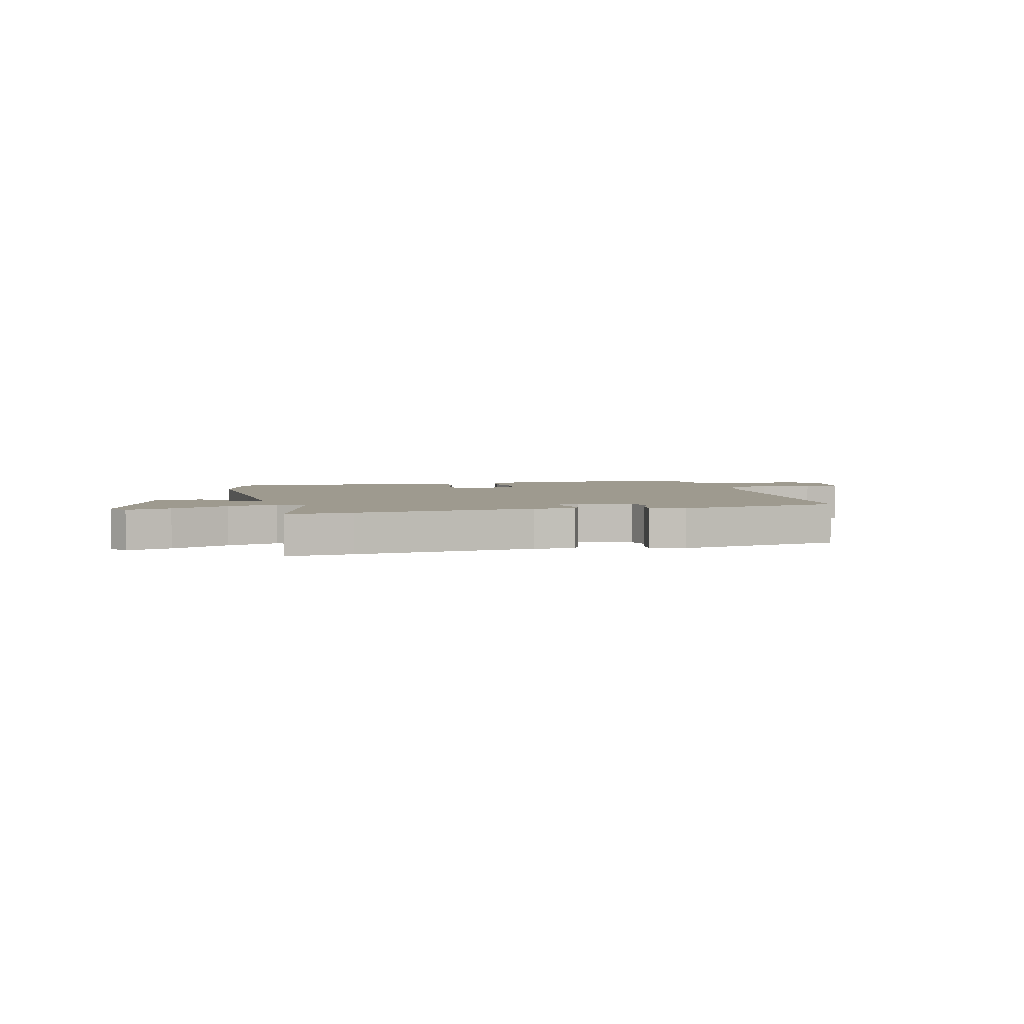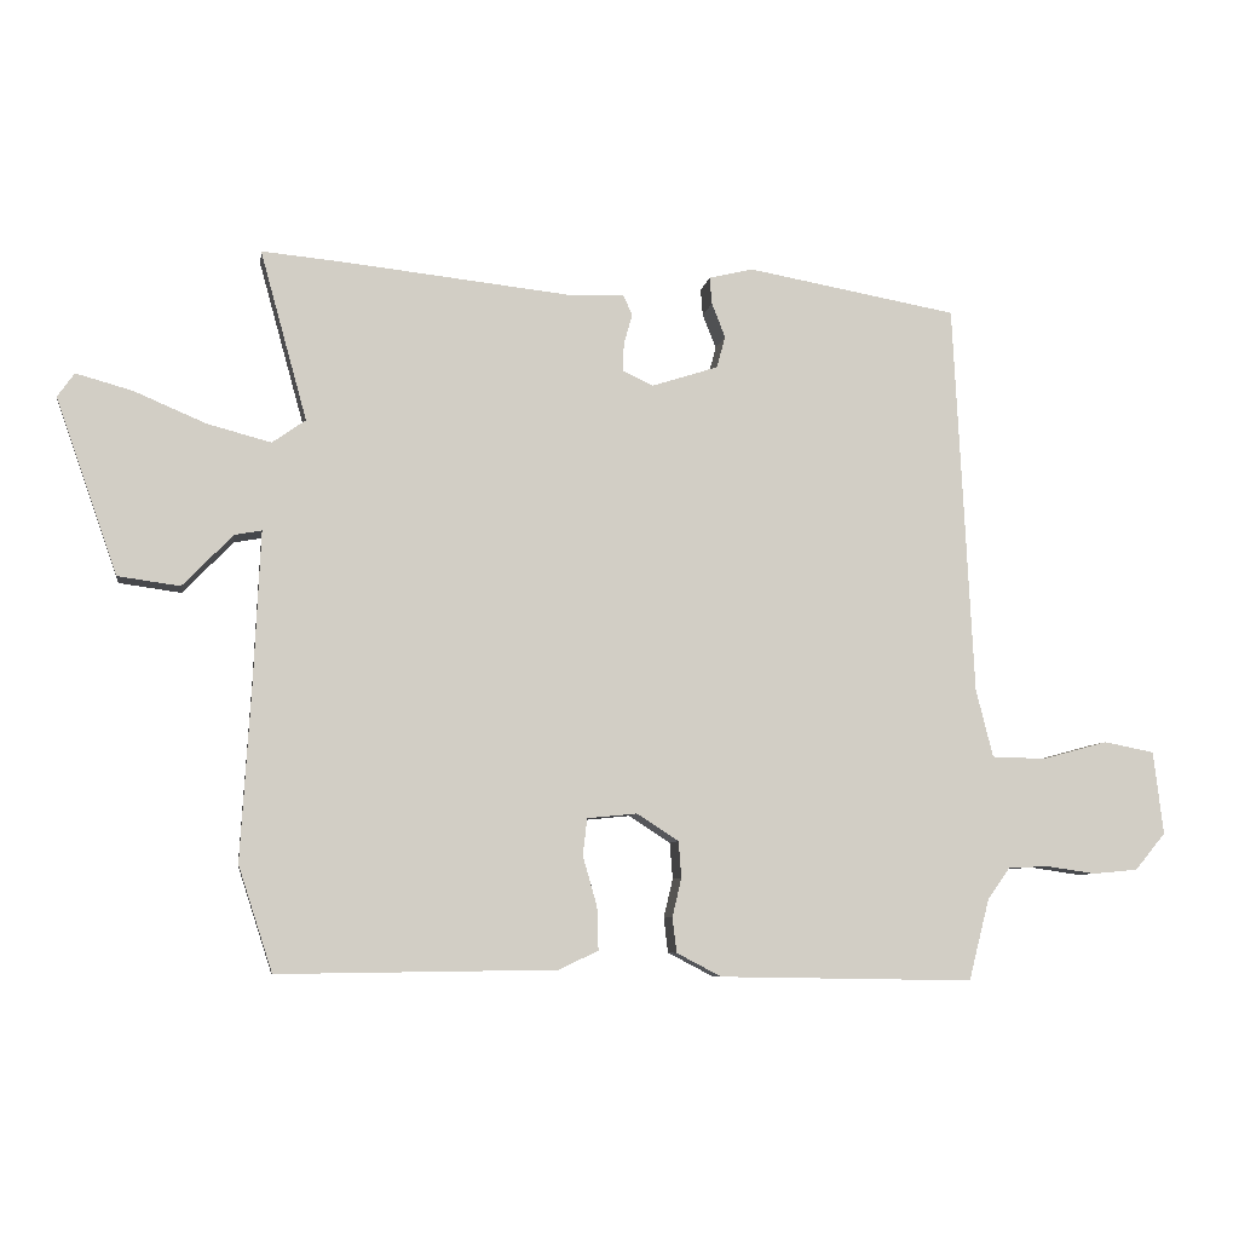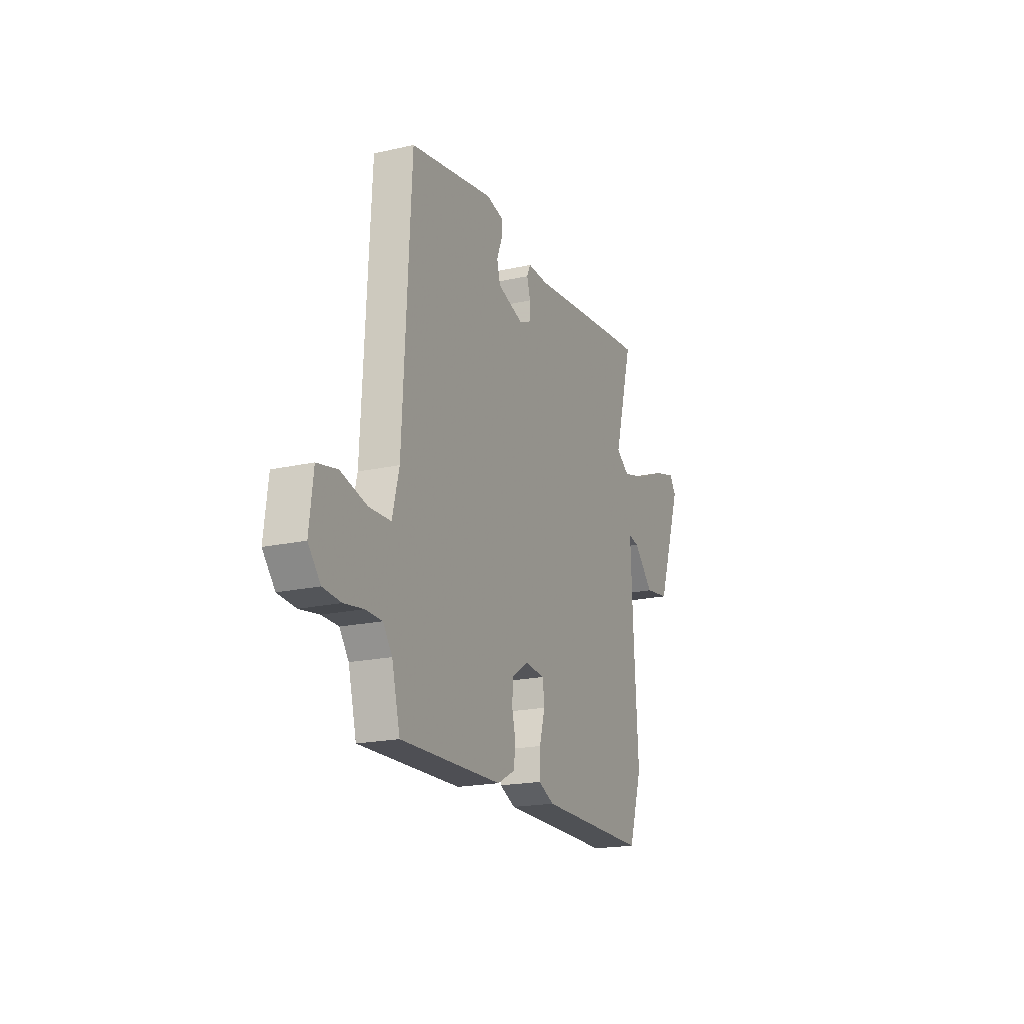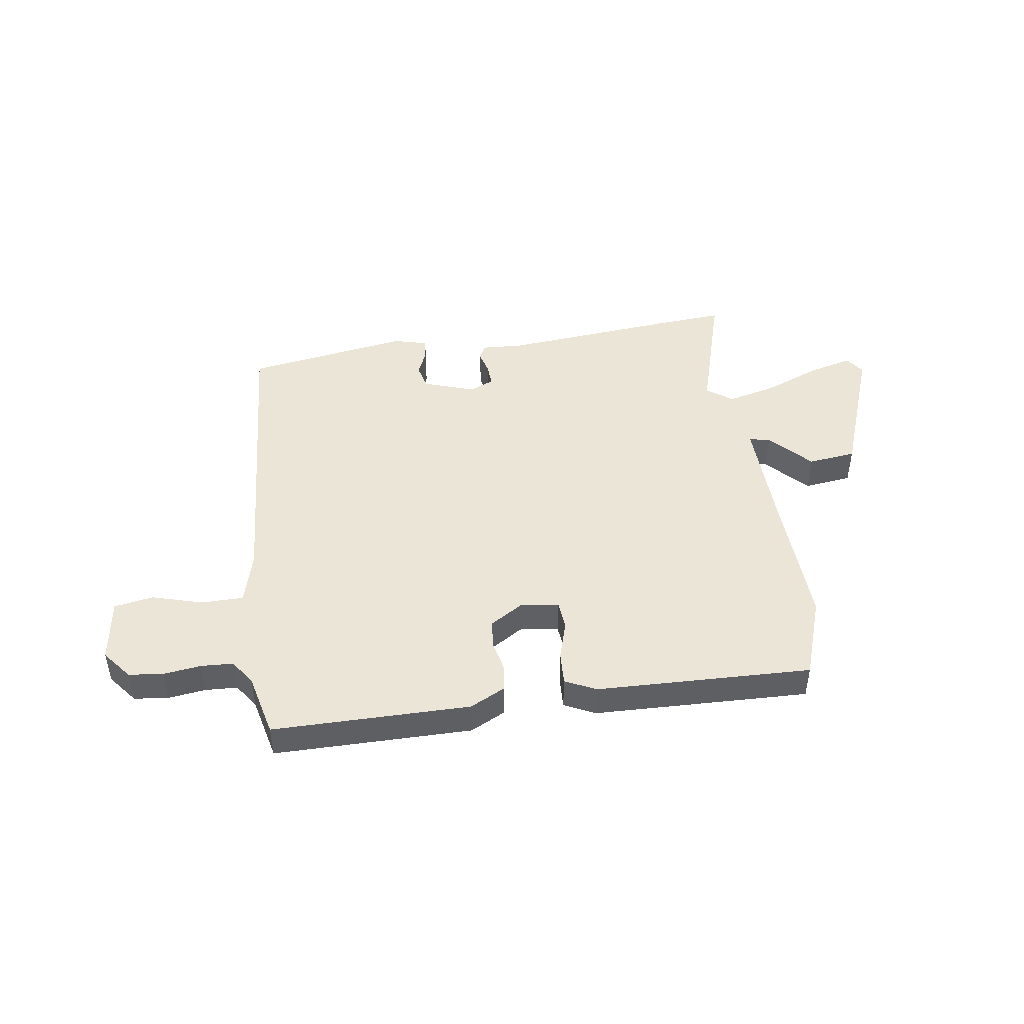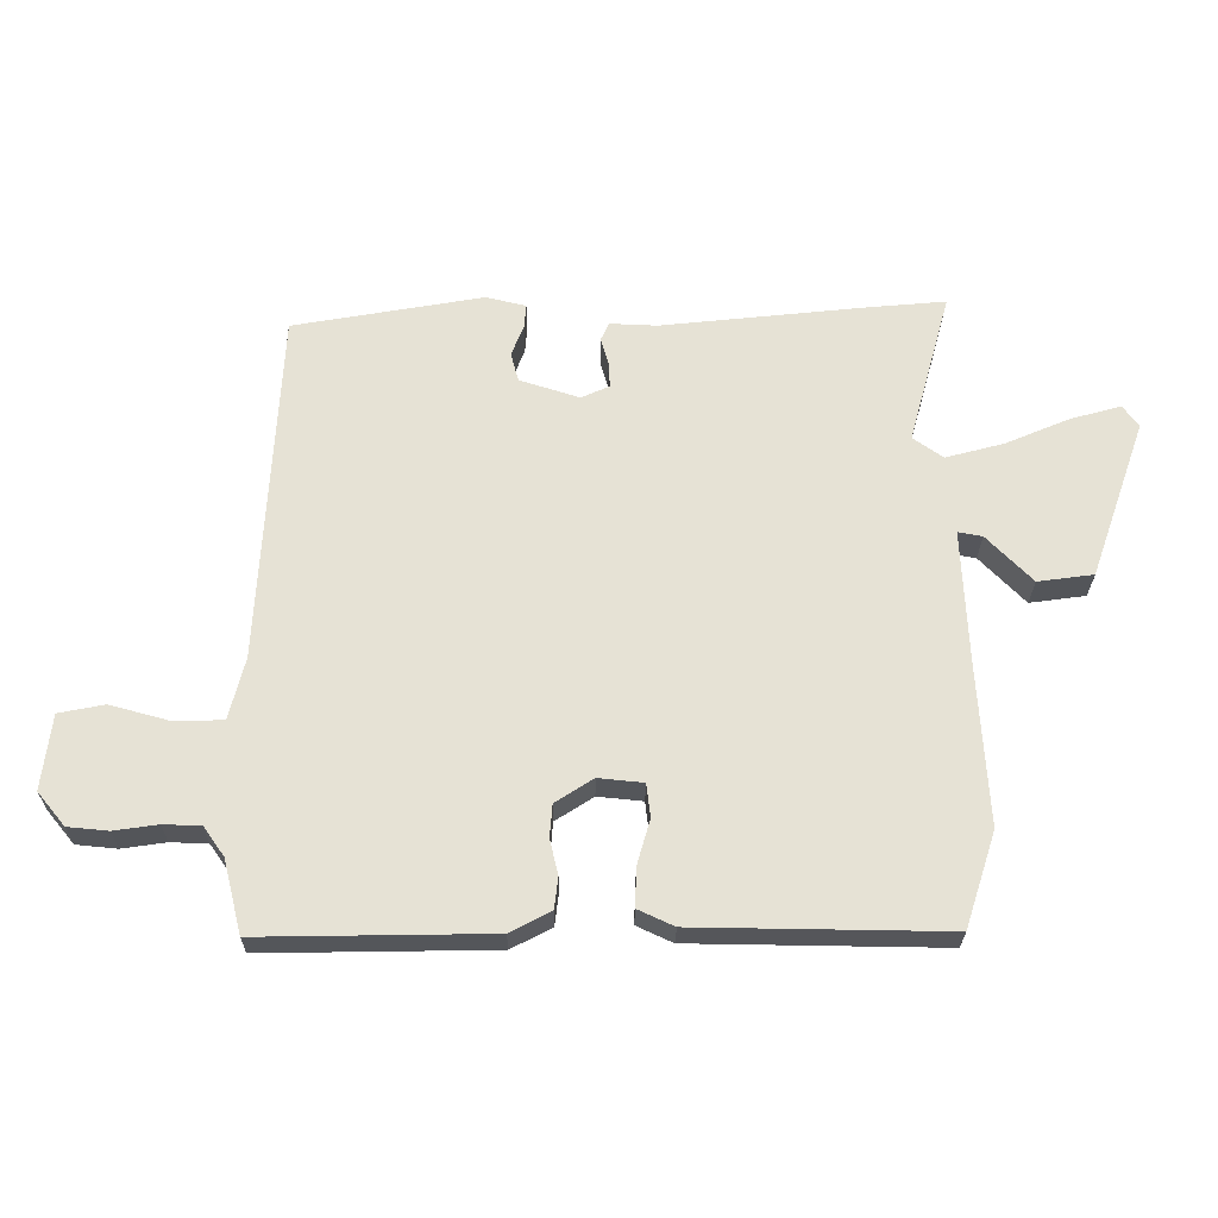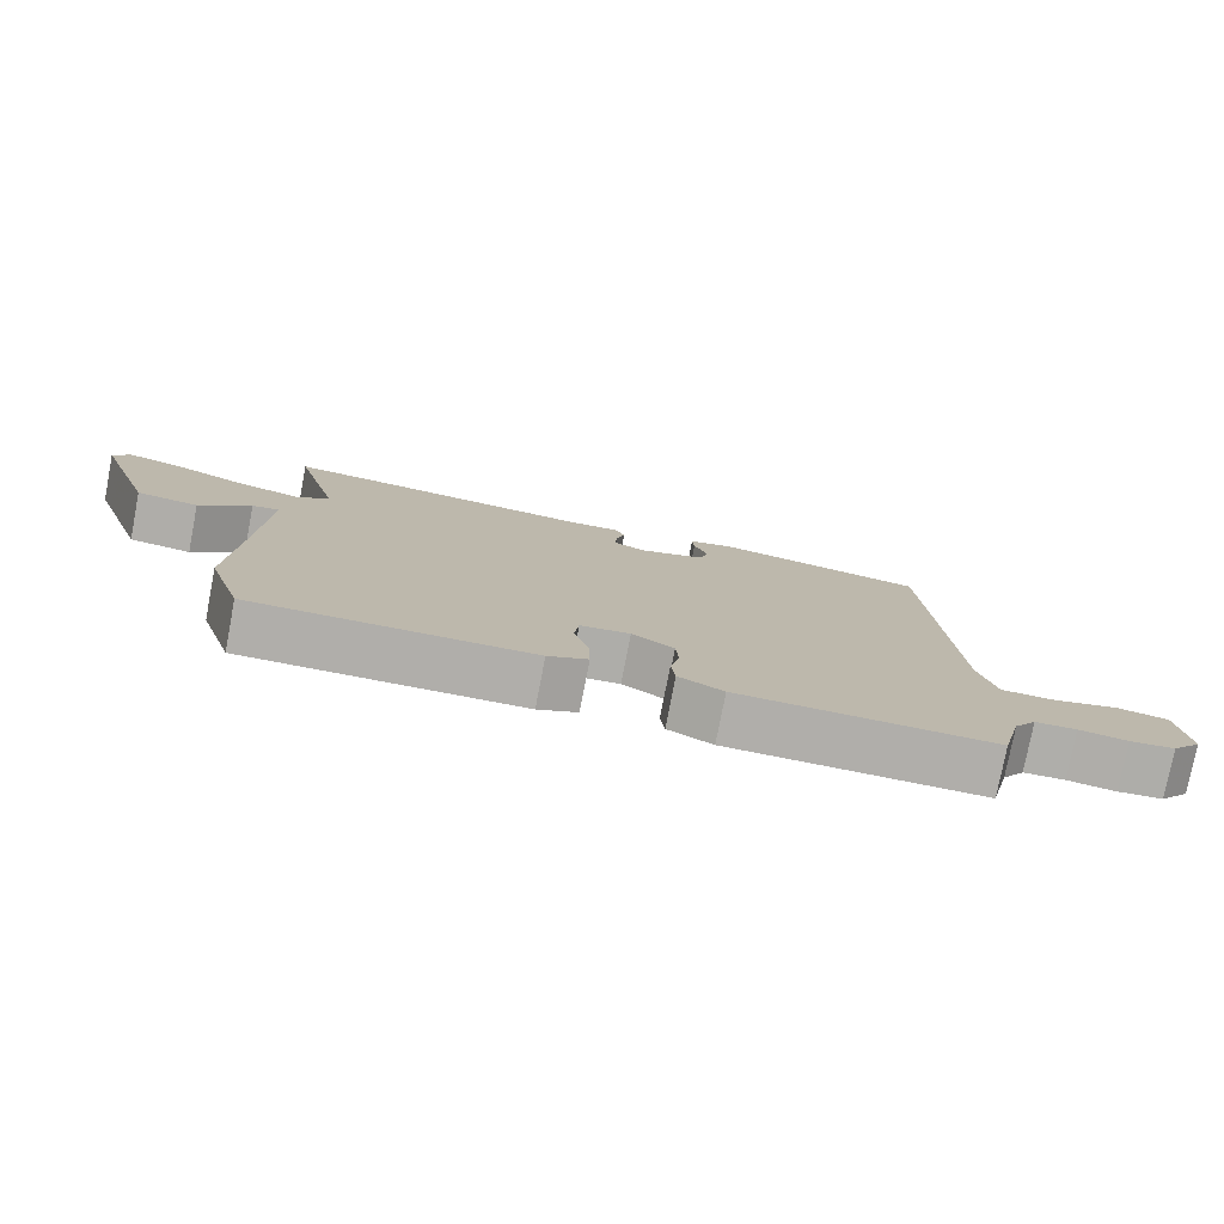
<metadata>
{"format":"obj","ext":"obj","renderer":"f3d","projection":"perspective","resolution":1024,"background":"white","views":[{"elev":3.6,"azim":-13.8,"up":"+Y"},{"elev":-7.1,"azim":-8.9,"up":"+Z"},{"elev":-19.3,"azim":112.9,"up":"+Z"},{"elev":46.0,"azim":172.7,"up":"+Y"},{"elev":-25.8,"azim":179.4,"up":"+Z"},{"elev":-77.7,"azim":-10.9,"up":"+Z"}]}
</metadata>
<code>
v 0.478 0.07 -0.512
v 0.12 0.07 -0.506
v 0.057 0.07 -0.473
v 0.051 0.07 -0.424
v 0.064 0.07 -0.369
v 0.06 0.07 -0.318
v 0.001 0.07 -0.28
v -0.069 0.07 -0.287
v -0.075 0.07 -0.339
v -0.055 0.07 -0.409
v -0.053 0.07 -0.47
v -0.109 0.07 -0.496
v -0.5 0.07 -0.501
v -0.548 0.07 -0.353
v -0.533 0.07 -0.099
v -0.524 0.07 0.107
v -0.562 0.07 0.1
v -0.633 0.07 0.027
v -0.72 0.07 0.039
v -0.807 0.07 0.286
v -0.783 0.07 0.32
v -0.704 0.07 0.298
v -0.603 0.07 0.255
v -0.513 0.07 0.231
v -0.466 0.07 0.264
v -0.532 0.07 0.503
v -0.413 0.07 0.492
v -0.091 0.07 0.457
v -0.018 0.07 0.46
v -0.005 0.07 0.432
v -0.017 0.07 0.39
v -0.019 0.07 0.35
v 0.025 0.07 0.33
v 0.118 0.07 0.36
v 0.13 0.07 0.405
v 0.111 0.07 0.453
v 0.108 0.07 0.491
v 0.17 0.07 0.506
v 0.466 0.07 0.453
v 0.494 0.07 -0.099
v 0.518 0.07 -0.195
v 0.594 0.07 -0.197
v 0.686 0.07 -0.172
v 0.757 0.07 -0.186
v 0.771 0.07 -0.303
v 0.728 0.07 -0.355
v 0.665 0.07 -0.361
v 0.597 0.07 -0.351
v 0.539 0.07 -0.353
v 0.507 0.07 -0.398
v 0.478 0 -0.512
v 0.12 0 -0.506
v 0.057 0 -0.473
v 0.051 0 -0.424
v 0.064 0 -0.369
v 0.06 0 -0.318
v 0.001 0 -0.28
v -0.069 0 -0.287
v -0.075 0 -0.339
v -0.055 0 -0.409
v -0.053 0 -0.47
v -0.109 0 -0.496
v -0.5 0 -0.501
v -0.548 0 -0.353
v -0.533 0 -0.099
v -0.524 0 0.107
v -0.562 0 0.1
v -0.633 0 0.027
v -0.72 0 0.039
v -0.807 0 0.286
v -0.783 0 0.32
v -0.704 0 0.298
v -0.603 0 0.255
v -0.513 0 0.231
v -0.466 0 0.264
v -0.532 0 0.503
v -0.413 0 0.492
v -0.091 0 0.457
v -0.018 0 0.46
v -0.005 0 0.432
v -0.017 0 0.39
v -0.019 0 0.35
v 0.025 0 0.33
v 0.118 0 0.36
v 0.13 0 0.405
v 0.111 0 0.453
v 0.108 0 0.491
v 0.17 0 0.506
v 0.466 0 0.453
v 0.494 0 -0.099
v 0.518 0 -0.195
v 0.594 0 -0.197
v 0.686 0 -0.172
v 0.757 0 -0.186
v 0.771 0 -0.303
v 0.728 0 -0.355
v 0.665 0 -0.361
v 0.597 0 -0.351
v 0.539 0 -0.353
v 0.507 0 -0.398
f 46 47 48
f 45 46 48
f 44 45 48
f 43 44 48
f 42 43 48
f 41 42 48 49
f 40 41 49 50
f 39 40 50
f 38 39 50
f 37 38 50
f 36 37 50
f 35 36 50
f 28 29 30 31
f 28 31 32
f 27 28 32
f 26 27 32
f 25 26 32
f 24 25 32 33
f 21 22 23
f 20 21 23
f 19 20 23
f 18 19 23
f 17 18 23
f 16 17 23 24
f 15 16 24 33
f 13 14 15
f 12 13 15
f 11 12 15
f 10 11 15
f 9 10 15
f 8 9 15
f 15 33 34
f 8 15 34
f 7 8 34
f 3 4 5
f 2 3 5
f 1 2 5
f 50 1 5
f 50 5 6
f 34 35 50
f 7 34 50
f 6 7 50
f 98 97 96
f 98 96 95
f 98 95 94
f 98 94 93
f 98 93 92
f 99 98 92 91
f 100 99 91 90
f 100 90 89
f 100 89 88
f 100 88 87
f 100 87 86
f 100 86 85
f 81 80 79 78
f 82 81 78
f 82 78 77
f 82 77 76
f 82 76 75
f 83 82 75 74
f 73 72 71
f 73 71 70
f 73 70 69
f 73 69 68
f 73 68 67
f 74 73 67 66
f 83 74 66 65
f 65 64 63
f 65 63 62
f 65 62 61
f 65 61 60
f 65 60 59
f 65 59 58
f 84 83 65
f 84 65 58
f 84 58 57
f 55 54 53
f 55 53 52
f 55 52 51
f 55 51 100
f 56 55 100
f 100 85 84
f 100 84 57
f 100 57 56
f 1 51 52 2
f 2 52 53 3
f 3 53 54 4
f 4 54 55 5
f 5 55 56 6
f 6 56 57 7
f 7 57 58 8
f 8 58 59 9
f 9 59 60 10
f 10 60 61 11
f 11 61 62 12
f 12 62 63 13
f 13 63 64 14
f 14 64 65 15
f 15 65 66 16
f 16 66 67 17
f 17 67 68 18
f 18 68 69 19
f 19 69 70 20
f 20 70 71 21
f 21 71 72 22
f 22 72 73 23
f 23 73 74 24
f 24 74 75 25
f 25 75 76 26
f 26 76 77 27
f 27 77 78 28
f 28 78 79 29
f 29 79 80 30
f 30 80 81 31
f 31 81 82 32
f 32 82 83 33
f 33 83 84 34
f 34 84 85 35
f 35 85 86 36
f 36 86 87 37
f 37 87 88 38
f 38 88 89 39
f 39 89 90 40
f 40 90 91 41
f 41 91 92 42
f 42 92 93 43
f 43 93 94 44
f 44 94 95 45
f 45 95 96 46
f 46 96 97 47
f 47 97 98 48
f 48 98 99 49
f 49 99 100 50
f 50 100 51 1

</code>
